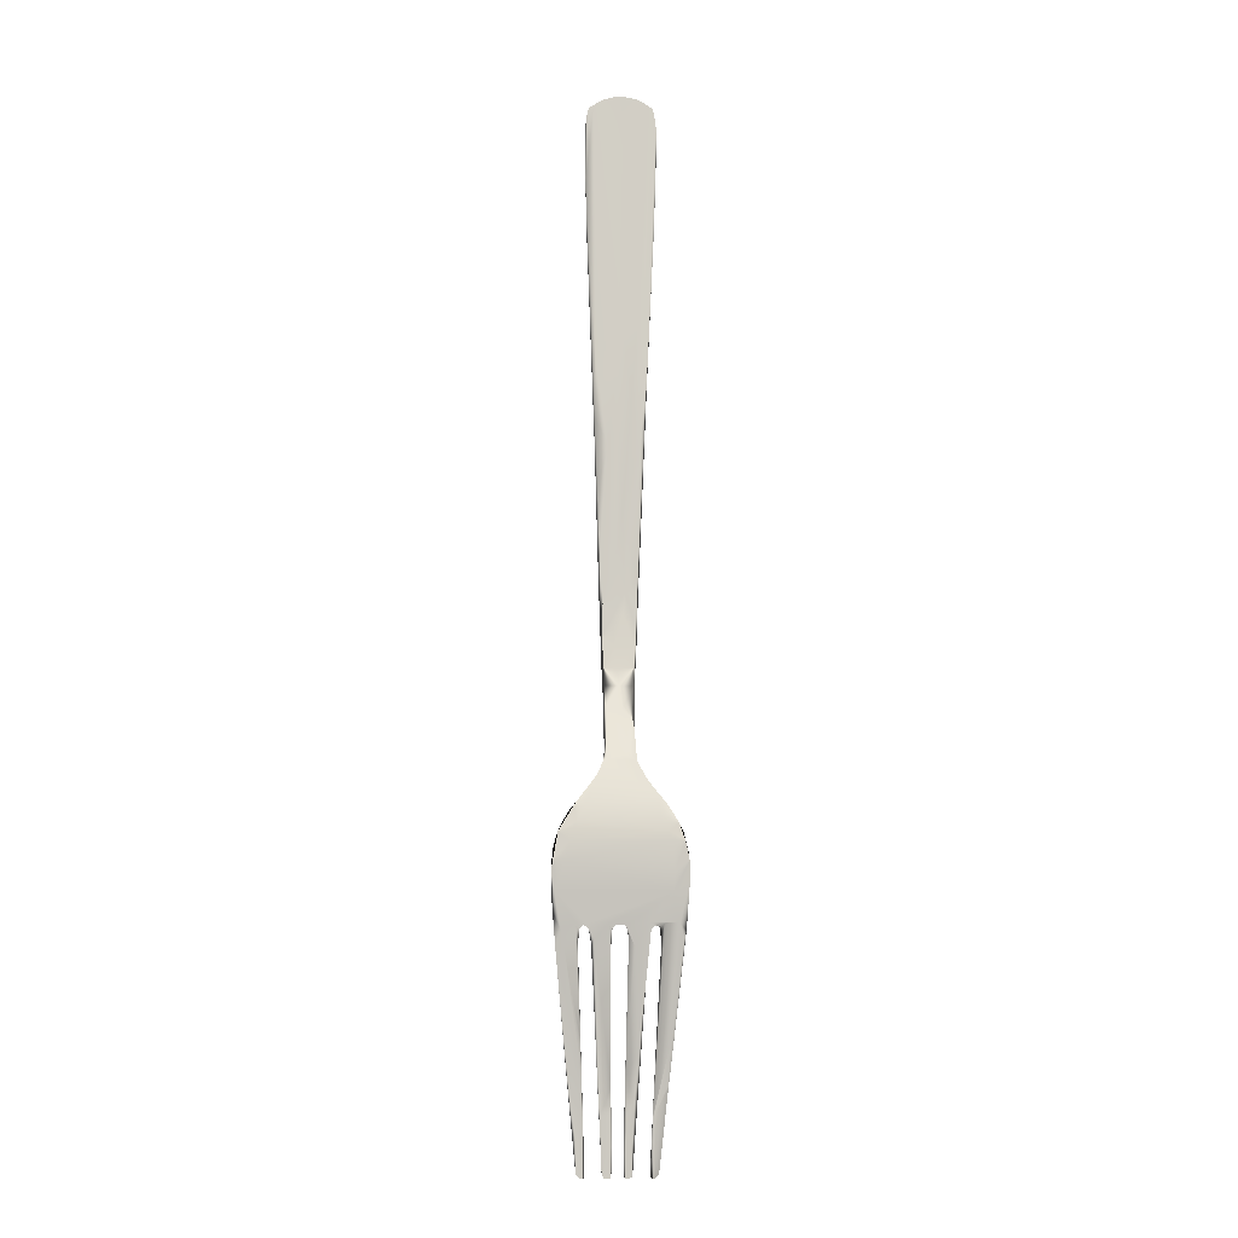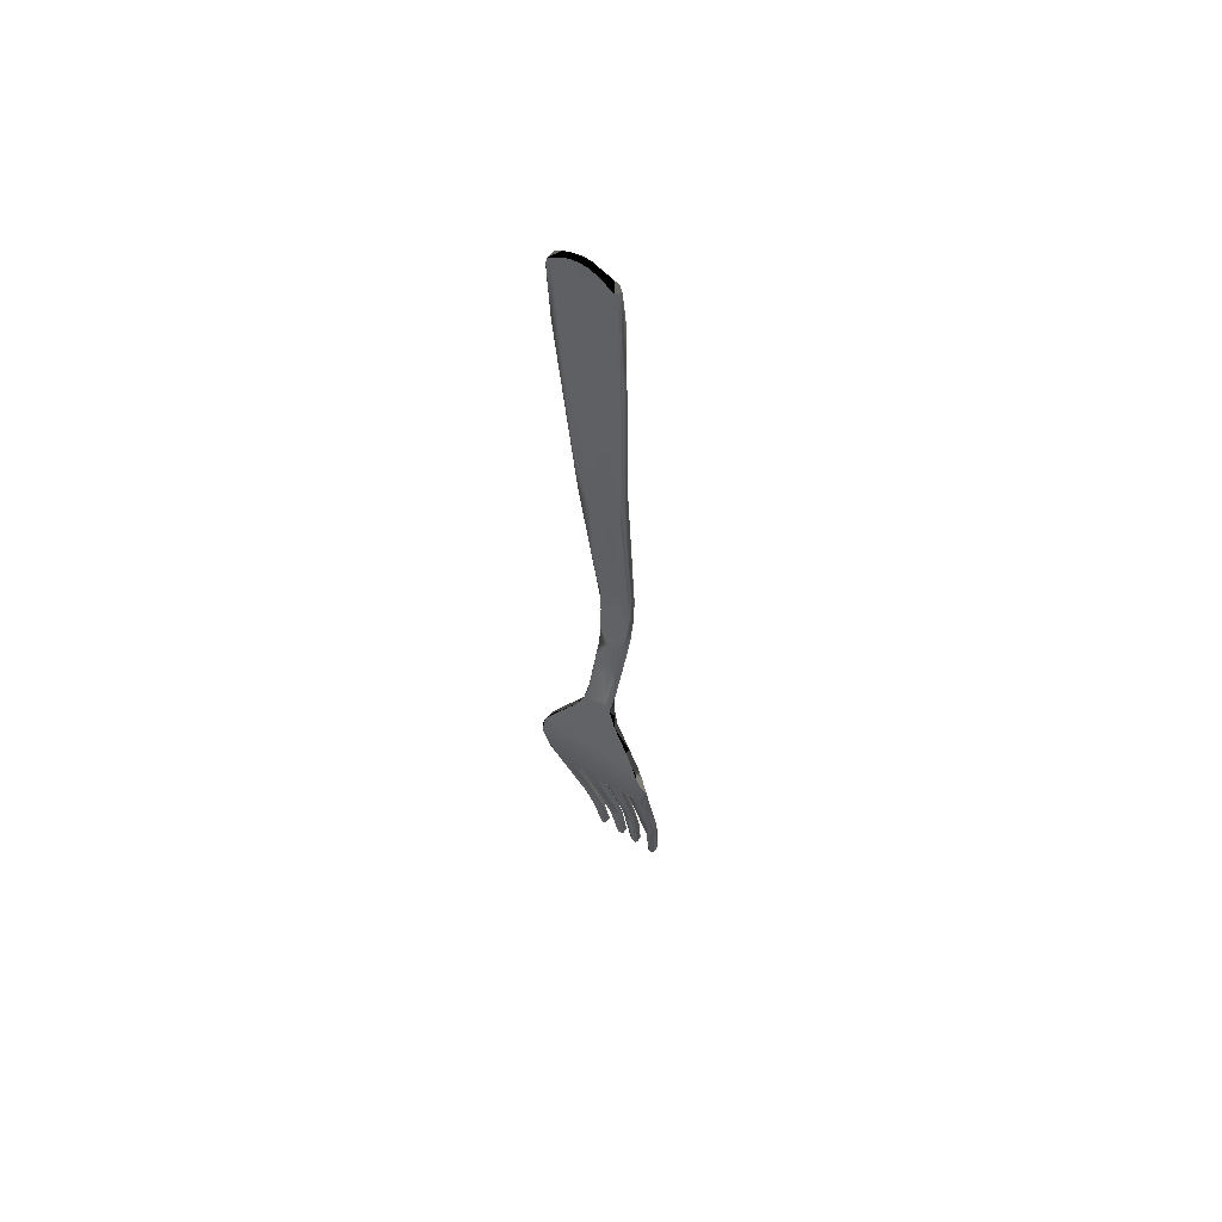
<metadata>
{"format":"obj","ext":"obj","renderer":"f3d","projection":"perspective","resolution":1024,"background":"white","views":[{"elev":-12.0,"azim":-2.6,"up":"+Z"},{"elev":56.2,"azim":35.3,"up":"+Z"}]}
</metadata>
<code>
o Dinner Fork BB
g Dinner Fork BB
v 0.002611 -0.004095 -0.02302
v 0.002268 -0.002144 -0.01749
v 0.002413 -0.00201 -0.02061
v 0.002105 -0.001784 -0.02068
v 0.002676 -0.002833 -0.0234
v 0.003206 -0.00345 -0.02473
v 0.002599 -0.006633 0.0851
v 0.0009876 -0.005509 0.08571
v 0.004504 -0.005466 0.08429
v -0.003506 0.002205 -0.06457
v -0.003407 0.001889 -0.06727
v -0.002354 0.006577 -0.08497
v -0.002771 0.003963 -0.07648
v -0.002433 0.005467 -0.08454
v -0.002205 0.005404 -0.08544
v -0.002072 0.006713 -0.0854
v -0.005872 -0.002811 -0.04788
v -0.006343 -0.002479 -0.04899
v -0.006129 -0.003673 -0.04864
v -0.006332 -0.001996 -0.05097
v -0.006387 -0.002998 -0.05125
v 0.006321 0.005439 -0.08513
v 0.007715 0.003137 -0.07197
v 0.008446 0.002097 -0.0646
v 0.005729 0.002894 -0.067
v 0.005321 0.004158 -0.07644
v 0.005014 0.005439 -0.08513
v -0.0032 0.00165 0.00633
v -0.003964 -0.00112 0.02812
v -0.003488 -0.001489 0.02083
v 0.005842 -0.003793 -0.04824
v 0.006347 -0.003592 -0.04929
v 0.006133 -0.002776 -0.0484
v 0.005478 -0.002936 -0.04787
v -0.01024 -0.004404 -0.04624
v -0.009792 -0.002998 -0.05125
v -0.008194 0.001889 -0.06727
v 0.009484 -0.005209 -0.03415
v 0.009529 -0.006243 -0.03414
v 0.008863 -0.006262 -0.03277
v 0.007206 -0.004832 -0.03019
v 0.007206 -0.005747 -0.03005
v 0.004005 -0.004749 -0.02588
v 0.003991 -0.003743 -0.02614
v -0.00401 -0.003851 -0.02611
v -0.007161 -0.004723 -0.0302
v -0.003134 -0.003259 -0.02478
v -0.00501 0.006577 -0.08497
v -0.006054 0.001593 -0.06217
v -0.005535 0.004781 -0.074
v -0.005317 0.004158 -0.07644
v -0.00501 0.005439 -0.08513
v -0.005175 0.00551 -0.08561
v -0.005117 0.006697 -0.08526
v -0.002887 0.0009834 0.0008837
v -0.002637 0.001439 -0.009532
v -0.002853 0.002324 -0.002714
v -0.003973 -0.002729 0.03188
v -0.005668 -0.005585 0.07059
v -0.005433 -0.003897 0.06319
v -0.005807 -0.004882 0.07682
v -0.005745 -0.006202 0.08053
v -0.005494 -0.005248 0.08277
v -0.005441 -0.006559 0.08262
v -0.005201 -0.006551 0.08353
v -0.005099 -0.005277 0.08372
v -0.003617 -0.005482 0.08482
v -0.002476 0.0008751 -0.01242
v -0.002544 0.001931 -0.008012
v -0.002413 0.0004709 -0.007771
v -0.002294 -0.0001298 -0.01068
v -0.002285 -0.003093 -0.02025
v -0.002383 -0.002323 -0.02204
v -0.002672 -0.002833 -0.0234
v -0.002607 -0.004095 -0.02302
v -0.003159 -0.004448 -0.02445
v -0.003904 -0.004941 -0.02583
v -0.008128 -0.005982 -0.03141
v 0.006766 -0.004911 -0.03287
v 0.005275 -0.004518 -0.03026
v -0.0001256 -0.002625 -0.02348
v 0.0103 -0.005222 -0.0369
v -0.001083 -0.00391 -0.02759
v -0.006058 -0.004746 -0.03157
v -0.007354 -0.004999 -0.03417
v 0.0003697 -9.271e-05 -0.01656
v 0.008085 -0.0049 -0.0369
v 0.008242 -0.004466 -0.0398
v 0.01002 -0.00257 -0.04862
v 0.01049 -0.004136 -0.04293
v 0.0103 -0.003396 -0.04598
v -0.008217 -0.004717 -0.03833
v -0.008175 -0.004162 -0.04131
v -0.01049 -0.004675 -0.03982
v -0.00999 -0.005321 -0.0355
v -0.008904 -0.00523 -0.03282
v 0.007806 0.003628 -0.06936
v 0.007224 0.005176 -0.07624
v -0.009849 -0.002486 -0.0486
v -0.007484 -0.002047 -0.04975
v -0.01048 -0.004136 -0.04293
v -0.007676 0.004148 -0.07173
v -0.00741 0.003074 -0.06695
v -0.006949 0.005322 -0.07621
v -0.007251 0.005067 -0.07626
v -0.006055 0.006749 -0.08524
v -0.006317 0.006577 -0.08497
v -0.00562 0.005525 -0.08574
v -0.005676 0.006094 -0.08034
v -0.006118 -0.002891 -0.04693
v -0.005474 -0.002936 -0.04787
v -0.005838 -0.003793 -0.04824
v -0.005474 -0.003833 -0.04811
v -0.004637 -0.002659 -0.04803
v -0.004767 -0.003673 -0.04864
v -0.004221 -0.00213 -0.04983
v -0.004315 -0.001996 -0.05097
v -0.0006992 -0.002859 -0.04737
v -0.001805 -0.002078 -0.04978
v -0.00317 0.002349 -0.06453
v 0.001126 -0.002889 -0.04694
v 0.004641 -0.002659 -0.04803
v -0.002889 0.004781 -0.074
v -0.001339 0.001593 -0.06217
v -0.00118 0.004234 -0.07171
v -0.001327 -0.002478 -0.04899
v -0.001016 0.005176 -0.07624
v -0.0006706 -0.002953 -0.04782
v 0.0006745 -0.002953 -0.04782
v -0.0006706 -0.003853 -0.04805
v -0.001162 -0.003673 -0.04864
v 0.0009763 -0.003926 -0.04818
v 0.0009541 -0.002894 -0.04801
v 0.001811 -0.001744 -0.0509
v 0.001386 -0.002206 -0.04989
v 0.001184 0.004234 -0.07171
v 0.0009593 0.00591 -0.08037
v 0.001902 0.002385 -0.06452
v 0.001109 0.005262 -0.07622
v 0.001125 0.006721 -0.08494
v 0.0009787 0.006621 -0.08529
v 0.00137 0.00673 -0.08549
v 0.001615 0.005525 -0.08574
v 0.001891 0.006657 -0.08555
v 0.002076 0.006713 -0.0854
v 0.002292 0.005595 -0.08544
v 0.002339 0.006582 -0.08438
v 0.002381 0.006468 -0.08499
v 0.002864 0.005176 -0.07624
v 0.003525 0.001593 -0.06217
v 0.004362 -0.002206 -0.04989
v 0.004739 -0.003803 -0.04859
v 0.005478 -0.003833 -0.04811
v 0.00672 -0.002738 -0.04743
v 0.006571 -0.00213 -0.04983
v 0.006336 -0.001996 -0.05097
v 0.009408 -0.002086 -0.04975
v 0.006082 0.003038 -0.06696
v 0.008 0.001019 -0.05989
v 0.005925 0.00536 -0.0762
v 0.005539 0.004781 -0.074
v 0.005014 0.006577 -0.08497
v 0.006171 0.006697 -0.08526
v 0.006422 0.006386 -0.08441
v 0.005379 0.006657 -0.08555
v 0.005179 0.00551 -0.08561
v 0.005624 0.005525 -0.08574
v 0.002404 -2.688e-07 -0.01072
v 0.002931 0.002162 -0.002708
v 0.00264 0.001879 -0.008006
v 0.002857 0.001148 -0.000877
v 0.003087 0.002098 0.00271
v 0.003976 -0.002729 0.03188
v 0.00432 -0.00189 0.03636
v 0.005427 -0.005044 0.06309
v 0.004436 -0.00353 0.04138
v 0.005457 -0.004008 0.06318
v 0.005814 -0.005917 0.07671
v 0.00556 -0.005334 0.08274
v 0.005746 -0.004796 0.07684
v 0.005722 -0.006313 0.08052
v 0.005159 -0.006627 0.08352
v 0.005103 -0.005277 0.08372
v 0.001959 -0.001822 -0.01605
v 0.002187 -0.004195 -0.02299
v 0.005774 -0.005714 -0.02863
v -0.002183 -0.004195 -0.02299
v 0.00148 -0.003701 -0.02158
v -0.0001352 -0.002053 -0.01742
v 0.0004285 -0.001133 -0.0147
v -0.002184 -0.001348 -0.01471
v 1.947e-06 0.000109 -0.01067
v 0.002313 0.00045 -0.007764
v 0.002565 0.0008204 -0.004425
v -0.0003123 0.0006998 -0.00776
v -0.0008315 0.001009 -0.00442
v -0.004425 -0.005414 -0.02722
v -0.00704 -0.005943 -0.03003
v -0.009525 -0.006243 -0.03414
v -0.00527 -0.006066 -0.03001
v 0.006061 -0.006302 -0.03138
v -0.006762 -0.006473 -0.03276
v 0.007357 -0.006564 -0.03414
v -0.002636 0.0008966 -0.002657
v -0.007803 -0.006566 -0.03556
v 0.009811 -0.006441 -0.03555
v 0.007807 -0.006566 -0.03556
v 0.008242 -0.006017 -0.04004
v 0.01047 -0.005956 -0.03847
v 0.00806 -0.005358 -0.0432
v 0.01054 -0.005389 -0.04154
v -0.008217 -0.006275 -0.03851
v -0.009967 -0.005297 -0.04318
v -0.005043 -0.004086 -0.04792
v -0.001591 -0.00418 -0.04781
v -0.01028 -0.006152 -0.03849
v -0.01029 -0.006143 -0.03699
v -0.01054 -0.005699 -0.03999
v -0.008949 -0.003861 -0.04897
v 0.009069 -0.004213 -0.0477
v 0.004396 -0.00418 -0.04781
v 0.00672 -0.00418 -0.04781
v 0.01008 -0.003573 -0.04889
v 0.009742 -0.003423 -0.05013
v 0.008031 0.0009522 -0.06492
v -0.006717 -0.00418 -0.04781
v -0.001343 -0.00289 -0.05122
v -0.001082 0.003029 -0.07199
v -0.003938 -0.00348 -0.05017
v 0.002275 -0.003178 -0.0513
v 0.001331 -0.003592 -0.04929
v 0.00112 0.002429 -0.06967
v 0.003053 0.001637 -0.06733
v 0.004408 -0.003206 -0.05018
v 0.005594 0.002537 -0.06964
v 0.003146 0.003137 -0.07197
v 0.002394 0.00339 -0.0743
v 0.002083 0.005349 -0.08544
v 0.001288 0.003902 -0.0765
v 0.0009146 0.005439 -0.08513
v 0.005442 0.003963 -0.07648
v 0.001114 0.00551 -0.08561
v 0.001376 0.005318 -0.08546
v 0.007576 0.002945 -0.07201
v 0.005429 0.005371 -0.0856
v -0.004459 -0.00674 0.08384
v -0.003886 -0.003632 0.04137
v -0.00309 -0.006629 0.08491
v -0.002183 -0.006749 0.08453
v -0.001625 -0.006532 0.08543
v 0.0001676 -0.006688 0.08537
v -0.002155 -0.005498 0.08541
v -0.0009572 -0.005624 0.08574
v -0.0003713 -0.006538 0.08561
v 0.001235 -0.006534 0.08551
v -0.001806 -0.00224 0.02798
v 0.0001884 -0.003676 0.04755
v 0.003644 -0.006701 0.08457
v 0.0003724 -0.005877 0.07694
v 0.004463 -0.00674 0.08384
v 0.002862 -0.004093 0.04759
v 0.001919 -0.003077 0.03623
v -0.0002066 -0.002279 0.03186
v 0.003336 -0.002415 0.02798
v 0.0005311 -0.0007784 0.01763
v 0.002917 0.000383 0.006205
v -0.001136 0.0005573 0.006199
v 0.0009344 0.0007735 0.004394
v 0.002709 0.0009067 -0.0008765
v 0.0007221 0.001062 0.0008773
v -0.0008978 0.001044 0.0008773
v -0.002967 0.0001603 0.008069
v -0.002546 0.0007205 0.002628
v -0.0008719 0.005468 -0.08454
v -0.0009107 0.006577 -0.08497
v -0.00111 0.00551 -0.08561
v -0.001161 0.006713 -0.0854
v -0.007003 0.004448 -0.0786
v -0.006317 0.005439 -0.08513
v -0.005839 0.005371 -0.0856
v -0.004268 -0.002998 -0.05125
v -0.005824 0.001096 -0.06488
v -0.006078 0.001637 -0.06734
v -0.005438 0.003963 -0.07648
v -0.005286 0.005382 -0.08555
v -0.007572 0.002945 -0.07201
v -0.006305 0.004592 -0.0806
v 1.944e-06 0.002621 -0.004542
v -0.002724 0.002375 0.0009244
v -0.003841 -0.0009588 0.02814
v -0.002808 0.002103 0.004518
v -0.0004242 0.002652 0.0009296
v -0.004376 -0.002147 0.0415
v -0.0006588 0.002171 0.006353
v -0.0005773 0.001947 -0.009572
v -0.002363 0.001686 -0.009573
v -0.000742 0.001203 -0.01243
v -0.002219 0.0001022 -0.01517
v 0.0005666 0.001222 -0.01243
v 0.00207 -0.0003303 -0.01655
v 0.002479 0.0008751 -0.01242
v 0.001116 0.001886 -0.009572
v 0.001161 0.002389 -0.006324
v 0.0008351 0.002681 -0.0008759
v 0.001268 0.002473 0.00272
v 0.003225 0.001332 0.01024
v 0.0006758 0.001112 0.01496
v 0.00338 -0.0004483 0.02446
v -0.0003353 -0.0007217 0.03202
v 0.002081 -0.0006973 0.02814
v 0.00438 -0.002147 0.0415
v -0.002158 -0.001529 0.03638
v 0.0002857 -0.002114 0.0477
v 0.002467 -0.001575 0.03638
v -0.0002328 -0.004301 0.07712
v 0.0029 -0.004952 0.0813
v 0.0003224 -0.005123 0.08486
v -0.002132 -0.005114 0.08368
v 9.208e-05 -0.004919 0.08361
v -0.0005715 -0.005399 0.08564
v -0.001896 0.005632 -0.08571
v -0.001165 0.005349 -0.08544
v -0.001105 0.003963 -0.07648
v -0.001469 0.006094 -0.08034
v -0.00255 0.005996 -0.08035
v -0.001337 0.006657 -0.08555
f 3 2 1
f 1 5 4
f 1 6 5
f 9 8 7
f 14 13 12
f 12 15 14
f 15 12 16
f 19 18 17
f 18 21 20
f 24 23 22
f 27 26 25
f 19 21 18
f 33 32 31
f 34 33 31
f 37 36 35
f 40 39 38
f 42 38 41
f 43 42 41
f 6 44 5
f 47 46 45
f 51 48 20
f 51 52 48
f 48 52 53
f 54 48 53
f 57 56 28
f 29 30 58
f 62 64 63
f 63 64 65
f 66 63 65
f 67 66 65
f 56 69 68
f 70 56 68
f 72 73 74
f 75 72 74
f 76 74 47
f 76 47 45
f 77 76 45
f 77 45 46
f 78 77 46
f 1 43 6
f 43 44 6
f 41 44 43
f 38 44 41
f 38 79 44
f 79 80 44
f 5 44 80
f 4 5 81
f 82 79 38
f 39 82 38
f 79 84 80
f 84 83 80
f 81 83 47
f 47 74 81
f 81 74 73
f 85 84 79
f 46 84 85
f 86 4 81
f 79 82 87
f 85 79 87
f 87 82 88
f 82 89 88
f 89 82 90
f 89 90 91
f 24 89 91
f 92 93 94
f 94 95 92
f 95 46 85
f 46 95 96
f 46 96 78
f 97 89 24
f 24 98 97
f 99 101 94
f 102 101 99
f 99 103 102
f 103 99 100
f 102 103 104
f 105 102 104
f 106 105 104
f 106 107 105
f 106 106 107
f 106 54 106
f 108 106 54
f 53 108 54
f 54 53 54
f 106 54 54
f 106 104 109
f 109 54 106
f 104 50 109
f 109 50 54
f 50 48 54
f 18 20 100
f 17 18 100
f 110 17 100
f 93 110 100
f 111 17 110
f 112 17 111
f 17 112 19
f 113 112 111
f 114 111 110
f 110 93 114
f 111 114 113
f 114 114 111
f 114 115 113
f 114 114 116
f 117 114 116
f 117 116 10
f 114 93 118
f 119 116 114
f 118 119 114
f 10 116 120
f 93 121 118
f 88 121 93
f 10 120 123
f 126 124 119
f 125 124 126
f 118 126 119
f 126 127 125
f 125 127 123
f 118 128 126
f 129 128 118
f 118 121 129
f 130 128 129
f 130 131 128
f 132 130 129
f 129 133 132
f 121 133 129
f 121 134 133
f 134 135 133
f 137 135 136
f 134 122 138
f 137 136 139
f 137 139 140
f 141 137 140
f 142 141 140
f 143 141 142
f 142 144 143
f 144 142 145
f 145 142 140
f 146 144 145
f 147 145 140
f 148 145 147
f 149 148 147
f 139 136 149
f 149 136 150
f 149 150 151
f 122 151 138
f 151 122 122
f 122 34 122
f 122 34 152
f 34 153 152
f 34 31 153
f 122 154 34
f 154 33 34
f 154 155 33
f 155 156 33
f 155 25 156
f 154 157 155
f 88 89 157
f 155 158 25
f 89 159 157
f 159 89 97
f 25 158 160
f 161 25 160
f 97 98 160
f 162 161 160
f 98 164 163
f 165 162 163
f 166 162 165
f 165 163 163
f 165 167 166
f 165 163 167
f 163 22 167
f 170 169 168
f 169 171 168
f 172 171 169
f 175 176 173
f 178 180 179
f 181 178 179
f 179 183 182
f 183 9 182
f 168 3 170
f 3 168 2
f 2 168 184
f 185 2 184
f 1 2 185
f 1 185 43
f 185 186 43
f 186 42 43
f 185 188 187
f 188 185 184
f 190 188 184
f 188 190 189
f 168 184 168
f 190 184 168
f 190 191 189
f 192 190 168
f 191 190 192
f 193 168 168
f 168 193 192
f 168 194 193
f 168 171 194
f 186 40 42
f 40 38 42
f 193 195 192
f 195 193 194
f 187 191 72
f 191 71 72
f 192 71 191
f 72 75 187
f 71 192 70
f 195 70 192
f 71 70 68
f 187 75 76
f 75 74 76
f 76 77 187
f 70 195 196
f 77 197 187
f 197 77 198
f 77 78 198
f 78 199 198
f 198 200 197
f 40 186 201
f 200 198 202
f 201 200 202
f 198 199 202
f 201 203 40
f 202 203 201
f 70 196 204
f 56 70 204
f 205 202 199
f 203 206 40
f 39 40 206
f 82 39 206
f 203 207 206
f 207 208 206
f 208 209 206
f 208 210 209
f 210 211 209
f 210 213 214
f 205 216 212
f 212 216 213
f 216 205 199
f 217 216 199
f 95 217 199
f 216 217 218
f 213 216 218
f 218 35 213
f 35 219 213
f 36 219 35
f 222 220 221
f 223 211 220
f 220 224 223
f 224 23 223
f 225 224 220
f 23 224 225
f 213 219 226
f 214 213 226
f 132 215 130
f 215 131 130
f 227 131 215
f 227 215 228
f 126 227 228
f 214 229 215
f 215 229 228
f 231 230 132
f 230 231 232
f 221 233 152
f 152 153 221
f 152 233 234
f 153 222 221
f 222 153 31
f 32 222 31
f 235 222 32
f 26 222 235
f 233 236 234
f 236 233 237
f 237 233 232
f 146 236 237
f 237 238 146
f 232 239 237
f 237 239 238
f 239 232 240
f 26 241 225
f 241 26 27
f 242 239 240
f 141 242 240
f 141 143 242
f 143 238 242
f 243 238 239
f 242 243 239
f 238 243 242
f 225 241 244
f 225 244 23
f 241 23 244
f 241 27 245
f 27 166 245
f 166 167 245
f 167 22 245
f 22 241 245
f 23 241 22
f 23 22 22
f 59 64 62
f 65 64 246
f 59 58 247
f 248 65 246
f 67 65 248
f 248 246 249
f 248 250 67
f 250 248 249
f 251 250 249
f 250 252 67
f 250 253 252
f 250 254 253
f 254 250 251
f 254 8 253
f 8 254 255
f 255 254 251
f 7 8 255
f 251 7 255
f 7 251 258
f 9 7 258
f 9 258 182
f 259 249 257
f 251 260 258
f 258 260 182
f 181 182 260
f 181 182 181
f 182 181 179
f 178 181 181
f 175 178 181
f 181 176 175
f 262 257 263
f 262 264 176
f 264 173 176
f 266 173 264
f 266 264 265
f 171 172 266
f 263 256 267
f 267 265 263
f 266 269 171
f 269 266 268
f 171 269 194
f 270 194 269
f 269 268 270
f 270 268 271
f 270 271 196
f 271 268 267
f 271 204 196
f 256 272 267
f 256 30 272
f 30 55 272
f 273 271 267
f 272 273 267
f 271 273 204
f 273 272 55
f 204 273 55
f 56 204 55
f 28 56 55
f 145 148 146
f 148 149 146
f 236 146 149
f 234 151 122
f 152 234 122
f 128 131 126
f 126 131 227
f 274 275 127
f 275 274 276
f 276 277 275
f 25 161 162
f 27 25 162
f 162 166 27
f 25 26 235
f 32 33 156
f 133 135 132
f 135 231 132
f 232 137 240
f 240 137 141
f 95 199 78
f 96 95 78
f 95 94 217
f 94 218 217
f 218 94 101
f 35 218 101
f 37 102 105
f 278 37 105
f 105 107 278
f 279 278 107
f 106 279 107
f 280 279 106
f 106 108 280
f 206 209 82
f 209 90 82
f 209 211 90
f 211 223 90
f 223 91 90
f 22 163 164
f 163 163 164
f 22 163 22
f 13 11 12
f 11 11 13
f 11 229 281
f 115 281 229
f 214 115 229
f 113 115 214
f 214 112 113
f 214 226 112
f 226 19 112
f 21 19 226
f 21 226 282
f 20 21 282
f 282 51 20
f 36 283 219
f 284 282 283
f 51 282 284
f 283 36 284
f 51 284 285
f 52 51 285
f 52 285 53
f 286 36 37
f 37 278 286
f 286 278 287
f 284 287 285
f 287 278 279
f 287 279 280
f 287 280 285
f 285 280 53
f 280 108 53
f 146 238 143
f 144 146 143
f 115 114 281
f 281 114 117
f 11 11 281
f 57 69 56
f 289 57 28
f 28 57 28
f 28 28 29
f 290 28 29
f 29 60 290
f 291 289 28
f 290 291 28
f 289 291 292
f 60 293 290
f 61 293 60
f 291 294 292
f 69 295 296
f 68 69 296
f 68 296 297
f 296 295 297
f 297 298 68
f 298 73 68
f 298 297 86
f 297 299 86
f 297 295 299
f 299 300 86
f 86 300 4
f 299 301 300
f 301 4 300
f 299 295 302
f 301 299 302
f 301 3 4
f 4 3 1
f 170 3 301
f 301 302 170
f 302 295 303
f 302 303 170
f 303 295 288
f 169 170 303
f 288 169 303
f 169 170 169
f 172 169 169
f 169 288 304
f 304 172 169
f 288 292 304
f 305 304 292
f 305 172 304
f 294 305 292
f 174 172 306
f 294 307 305
f 308 174 306
f 294 309 307
f 309 310 307
f 311 174 308
f 310 311 308
f 312 290 293
f 311 180 174
f 177 174 180
f 183 179 180
f 315 319 317
f 319 315 318
f 318 317 319
f 61 66 318
f 66 317 318
f 63 66 61
f 62 63 61
f 183 317 8
f 8 9 183
f 317 66 252
f 252 66 67
f 317 320 8
f 320 317 252
f 253 8 320
f 252 253 320
f 16 321 15
f 321 322 15
f 321 276 322
f 276 274 322
f 13 15 322
f 14 15 13
f 323 322 274
f 323 13 322
f 274 228 323
f 228 13 323
f 275 277 127
f 127 277 324
f 127 324 123
f 123 324 325
f 123 325 12
f 12 325 324
f 16 12 324
f 324 277 16
f 326 16 277
f 276 326 277
f 321 16 326
f 276 321 326
f 12 11 10
f 10 123 12
f 30 29 28
f 28 55 30
f 48 50 49
f 49 20 48
f 29 58 59
f 59 60 29
f 62 61 60
f 60 59 62
f 72 71 68
f 68 73 72
f 81 5 80
f 80 83 81
f 84 46 47
f 47 83 84
f 86 81 73
f 73 298 86
f 95 85 87
f 87 92 95
f 92 87 88
f 88 93 92
f 100 99 94
f 94 93 100
f 50 104 103
f 103 49 50
f 49 103 100
f 100 20 49
f 281 117 10
f 10 11 281
f 120 116 119
f 119 124 120
f 134 121 88
f 88 122 134
f 120 124 125
f 125 123 120
f 136 135 134
f 134 138 136
f 149 147 140
f 140 139 149
f 150 136 138
f 138 151 150
f 154 122 88
f 88 157 154
f 159 158 155
f 155 157 159
f 158 159 97
f 97 160 158
f 162 160 98
f 98 163 162
f 172 174 173
f 173 266 172
f 177 175 173
f 173 174 177
f 180 178 175
f 175 177 180
f 186 185 187
f 187 197 186
f 191 187 188
f 188 189 191
f 196 195 194
f 194 270 196
f 186 197 200
f 200 201 186
f 203 202 205
f 205 207 203
f 212 208 207
f 207 205 212
f 210 208 212
f 212 213 210
f 210 214 215
f 215 132 210
f 220 211 210
f 210 221 220
f 26 225 220
f 220 222 26
f 221 210 132
f 132 230 221
f 233 221 230
f 230 232 233
f 246 64 59
f 59 247 246
f 257 249 246
f 246 247 257
f 256 247 58
f 58 30 256
f 257 247 256
f 256 263 257
f 251 249 259
f 259 260 251
f 261 260 259
f 259 257 261
f 181 260 261
f 261 176 181
f 261 257 262
f 262 176 261
f 262 263 265
f 265 264 262
f 268 266 265
f 265 267 268
f 236 149 151
f 151 234 236
f 127 126 228
f 228 274 127
f 25 235 32
f 32 156 25
f 137 232 231
f 231 135 137
f 37 35 101
f 101 102 37
f 24 91 223
f 223 23 24
f 164 98 24
f 24 22 164
f 229 11 13
f 13 228 229
f 282 226 219
f 219 283 282
f 284 36 286
f 286 287 284
f 295 69 57
f 57 288 295
f 288 57 289
f 289 292 288
f 294 291 290
f 290 309 294
f 306 172 305
f 305 307 306
f 310 308 306
f 306 307 310
f 309 290 312
f 312 313 309
f 310 309 313
f 313 314 310
f 311 310 314
f 314 180 311
f 313 312 293
f 293 315 313
f 314 313 316
f 316 180 314
f 316 313 315
f 315 317 316
f 316 317 183
f 183 180 316
f 318 315 293
f 293 61 318

</code>
